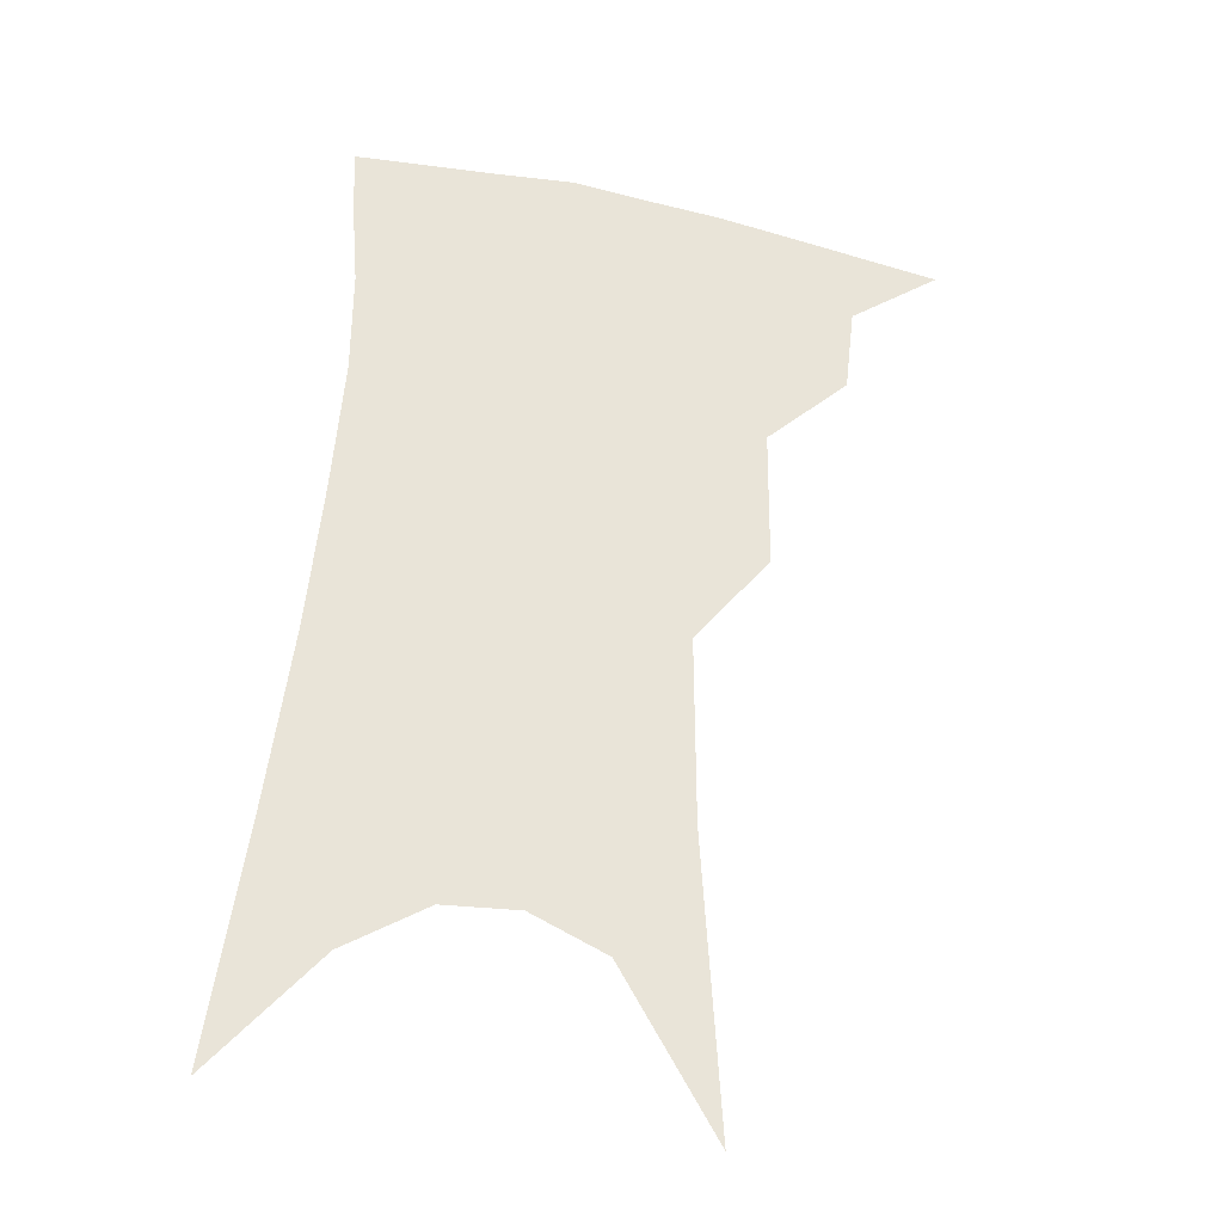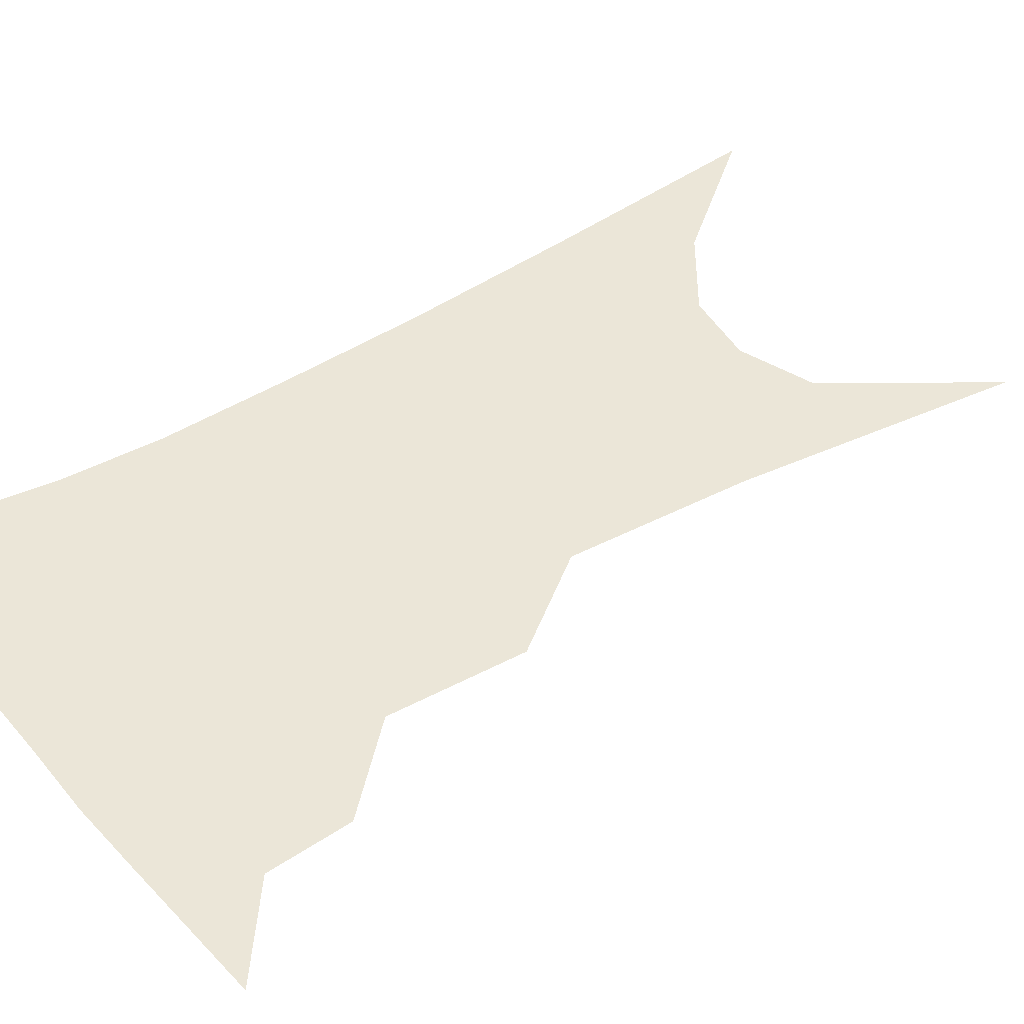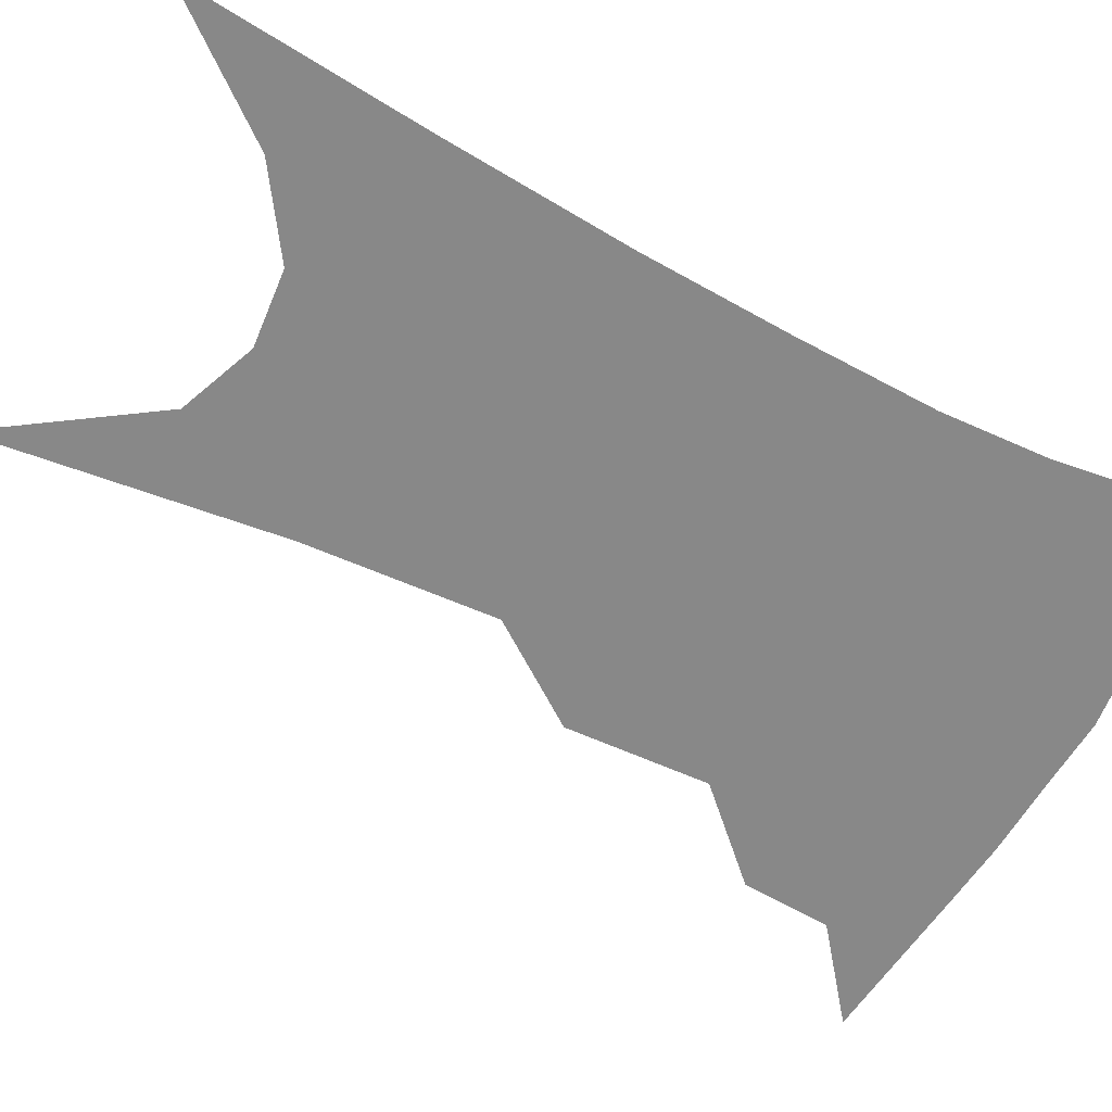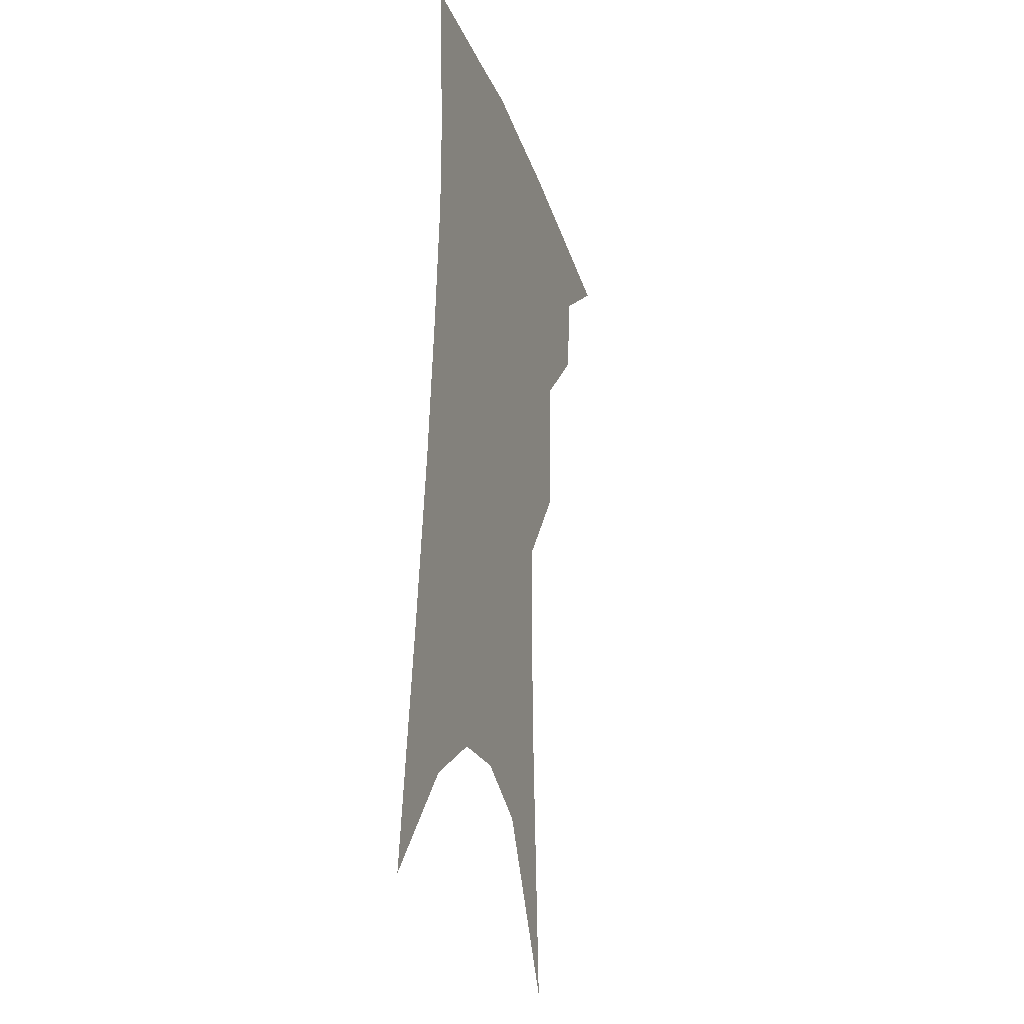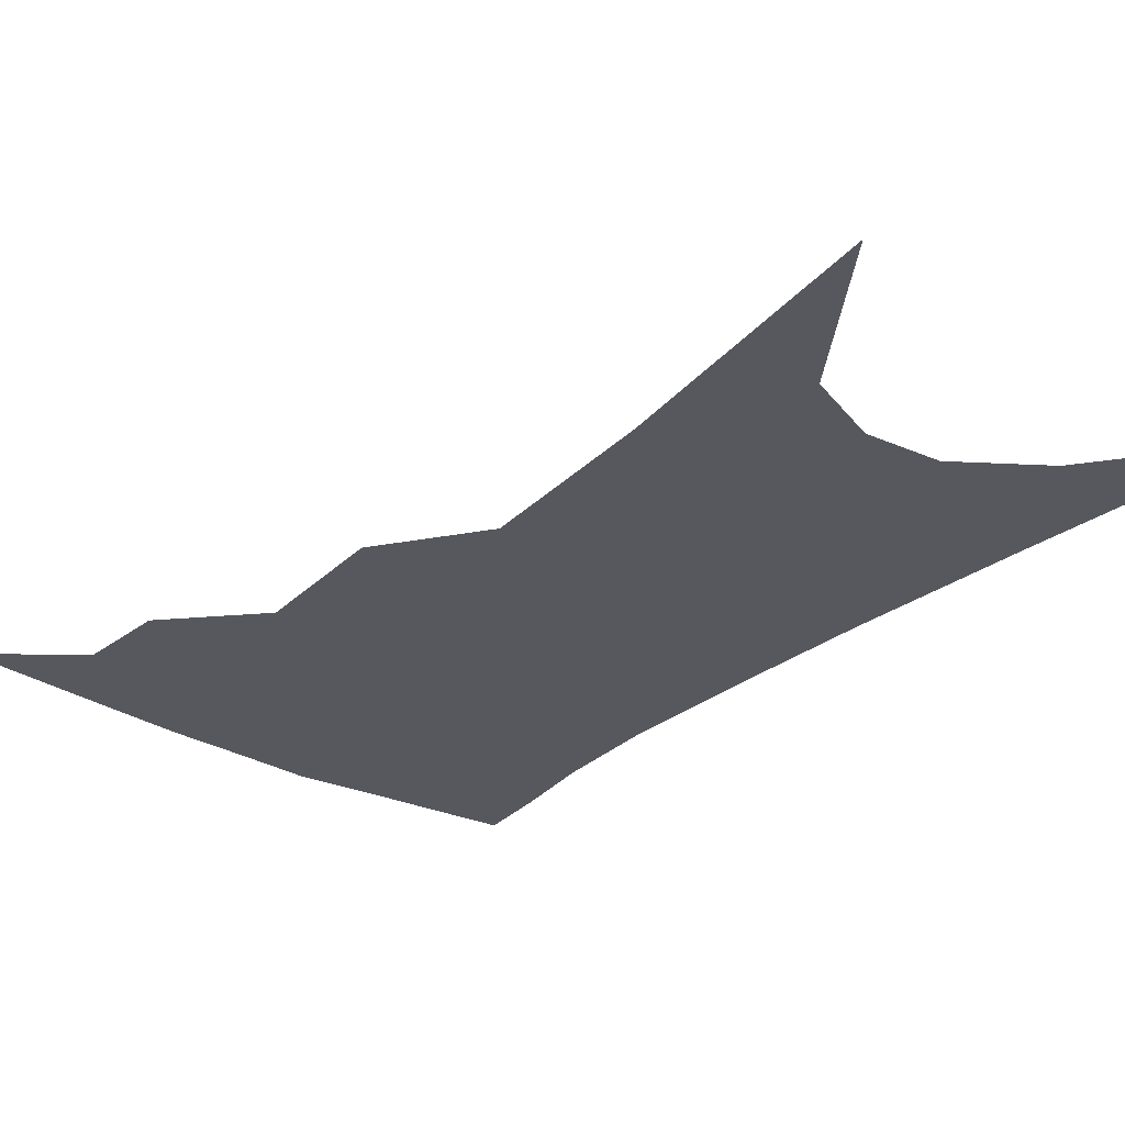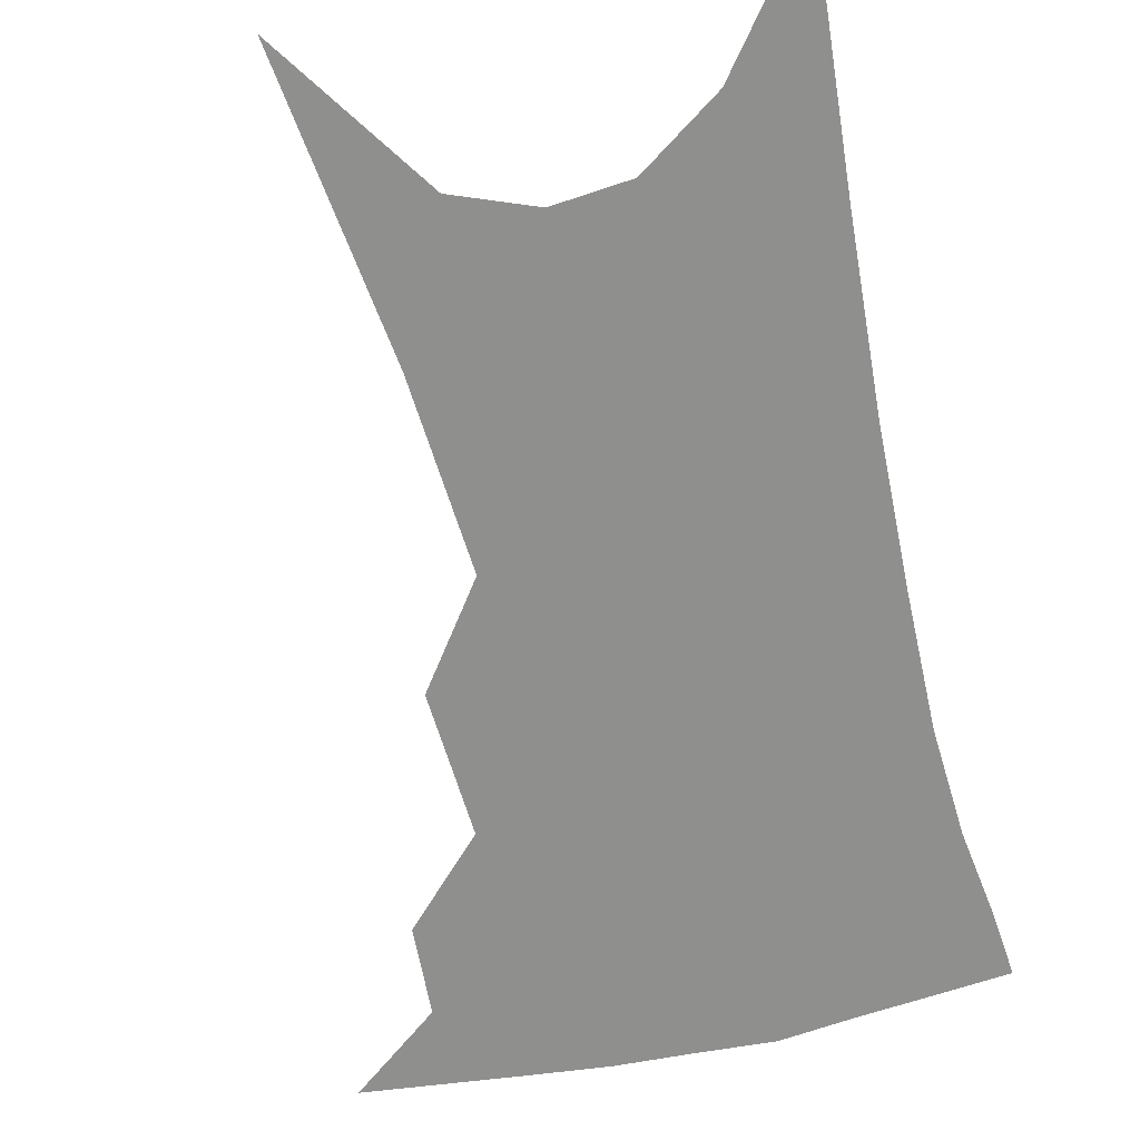
<metadata>
{"format":"obj","ext":"obj","renderer":"f3d","projection":"perspective","resolution":1024,"background":"white","views":[{"elev":-31.7,"azim":167.5,"up":"+Y"},{"elev":46.6,"azim":-120.6,"up":"+Z"},{"elev":-62.9,"azim":66.1,"up":"+Z"},{"elev":-23.0,"azim":106.9,"up":"+Y"},{"elev":-28.9,"azim":-34.9,"up":"+Z"},{"elev":-65.3,"azim":17.2,"up":"+Z"}]}
</metadata>
<code>
v 489.7 341 0
v 518.1 299 0
v 515.3 323.4 0
v 511.3 344.8 0
v 541.8 238.1 0
v 541.5 277.8 0
v 539.1 304.7 0
v 536.4 327.4 0
v 532.5 348.6 0
v 557.8 76.92 0
v 562.9 159.3 0
v 563.2 212.1 0
v 562.6 254.3 0
v 561.7 286.5 0
v 560 310.3 0
v 557.2 330.9 0
v 553.4 352.2 0
v 584.1 122.1 0
v 583.8 179.3 0
v 582.5 225.2 0
v 581.7 263 0
v 580.8 290.4 0
v 579.8 313.2 0
v 578.8 333.6 0
v 575 354.7 0
v 605.1 132 0
v 602.8 186 0
v 601 229.9 0
v 599.9 266 0
v 599.5 293.5 0
v 599.3 315.5 0
v 598.7 335.4 0
v 595.5 357.3 0
v 626.2 131.4 0
v 621.6 188.9 0
v 619.3 230.4 0
v 618.1 264.2 0
v 617.8 292.7 0
v 618.1 316.1 0
v 618.4 336.4 0
v 618 356.3 0
v 649.5 117.6 0
v 642.3 179.2 0
v 638.9 221.9 0
v 636.9 257.9 0
v 635.7 291.5 0
v 636.5 316.7 0
v 637.9 336.7 0
v 638 355.7 0
v 678.9 84.56 0
v 669.2 150.6 0
v 662.3 202.6 0
v 658.1 244.1 0
v 654.8 283 0
v 654.5 312.6 0
v 656.3 336.4 0
v 656.9 355.1 0
v 721 361 0
f 3 4 1
f 6 7 2
f 2 7 3
f 7 8 3
f 3 8 4
f 8 9 4
f 12 13 5
f 5 13 6
f 13 14 6
f 6 14 7
f 14 15 7
f 7 15 8
f 15 16 8
f 8 16 9
f 16 17 9
f 10 18 11
f 18 19 11
f 11 19 12
f 19 20 12
f 12 20 13
f 20 21 13
f 13 21 14
f 21 22 14
f 14 22 15
f 22 23 15
f 15 23 16
f 23 24 16
f 16 24 17
f 24 25 17
f 18 26 19
f 26 27 19
f 19 27 20
f 27 28 20
f 20 28 21
f 28 29 21
f 21 29 22
f 29 30 22
f 22 30 23
f 30 31 23
f 23 31 24
f 31 32 24
f 24 32 25
f 32 33 25
f 26 34 27
f 34 35 27
f 27 35 28
f 35 36 28
f 28 36 29
f 36 37 29
f 29 37 30
f 37 38 30
f 30 38 31
f 38 39 31
f 31 39 32
f 39 40 32
f 32 40 33
f 40 41 33
f 34 42 35
f 42 43 35
f 35 43 36
f 43 44 36
f 36 44 37
f 44 45 37
f 37 45 38
f 45 46 38
f 38 46 39
f 46 47 39
f 39 47 40
f 47 48 40
f 40 48 41
f 48 49 41
f 42 50 43
f 50 51 43
f 43 51 44
f 51 52 44
f 44 52 45
f 52 53 45
f 45 53 46
f 53 54 46
f 46 54 47
f 54 55 47
f 47 55 48
f 55 56 48
f 48 56 49
f 56 57 49

</code>
